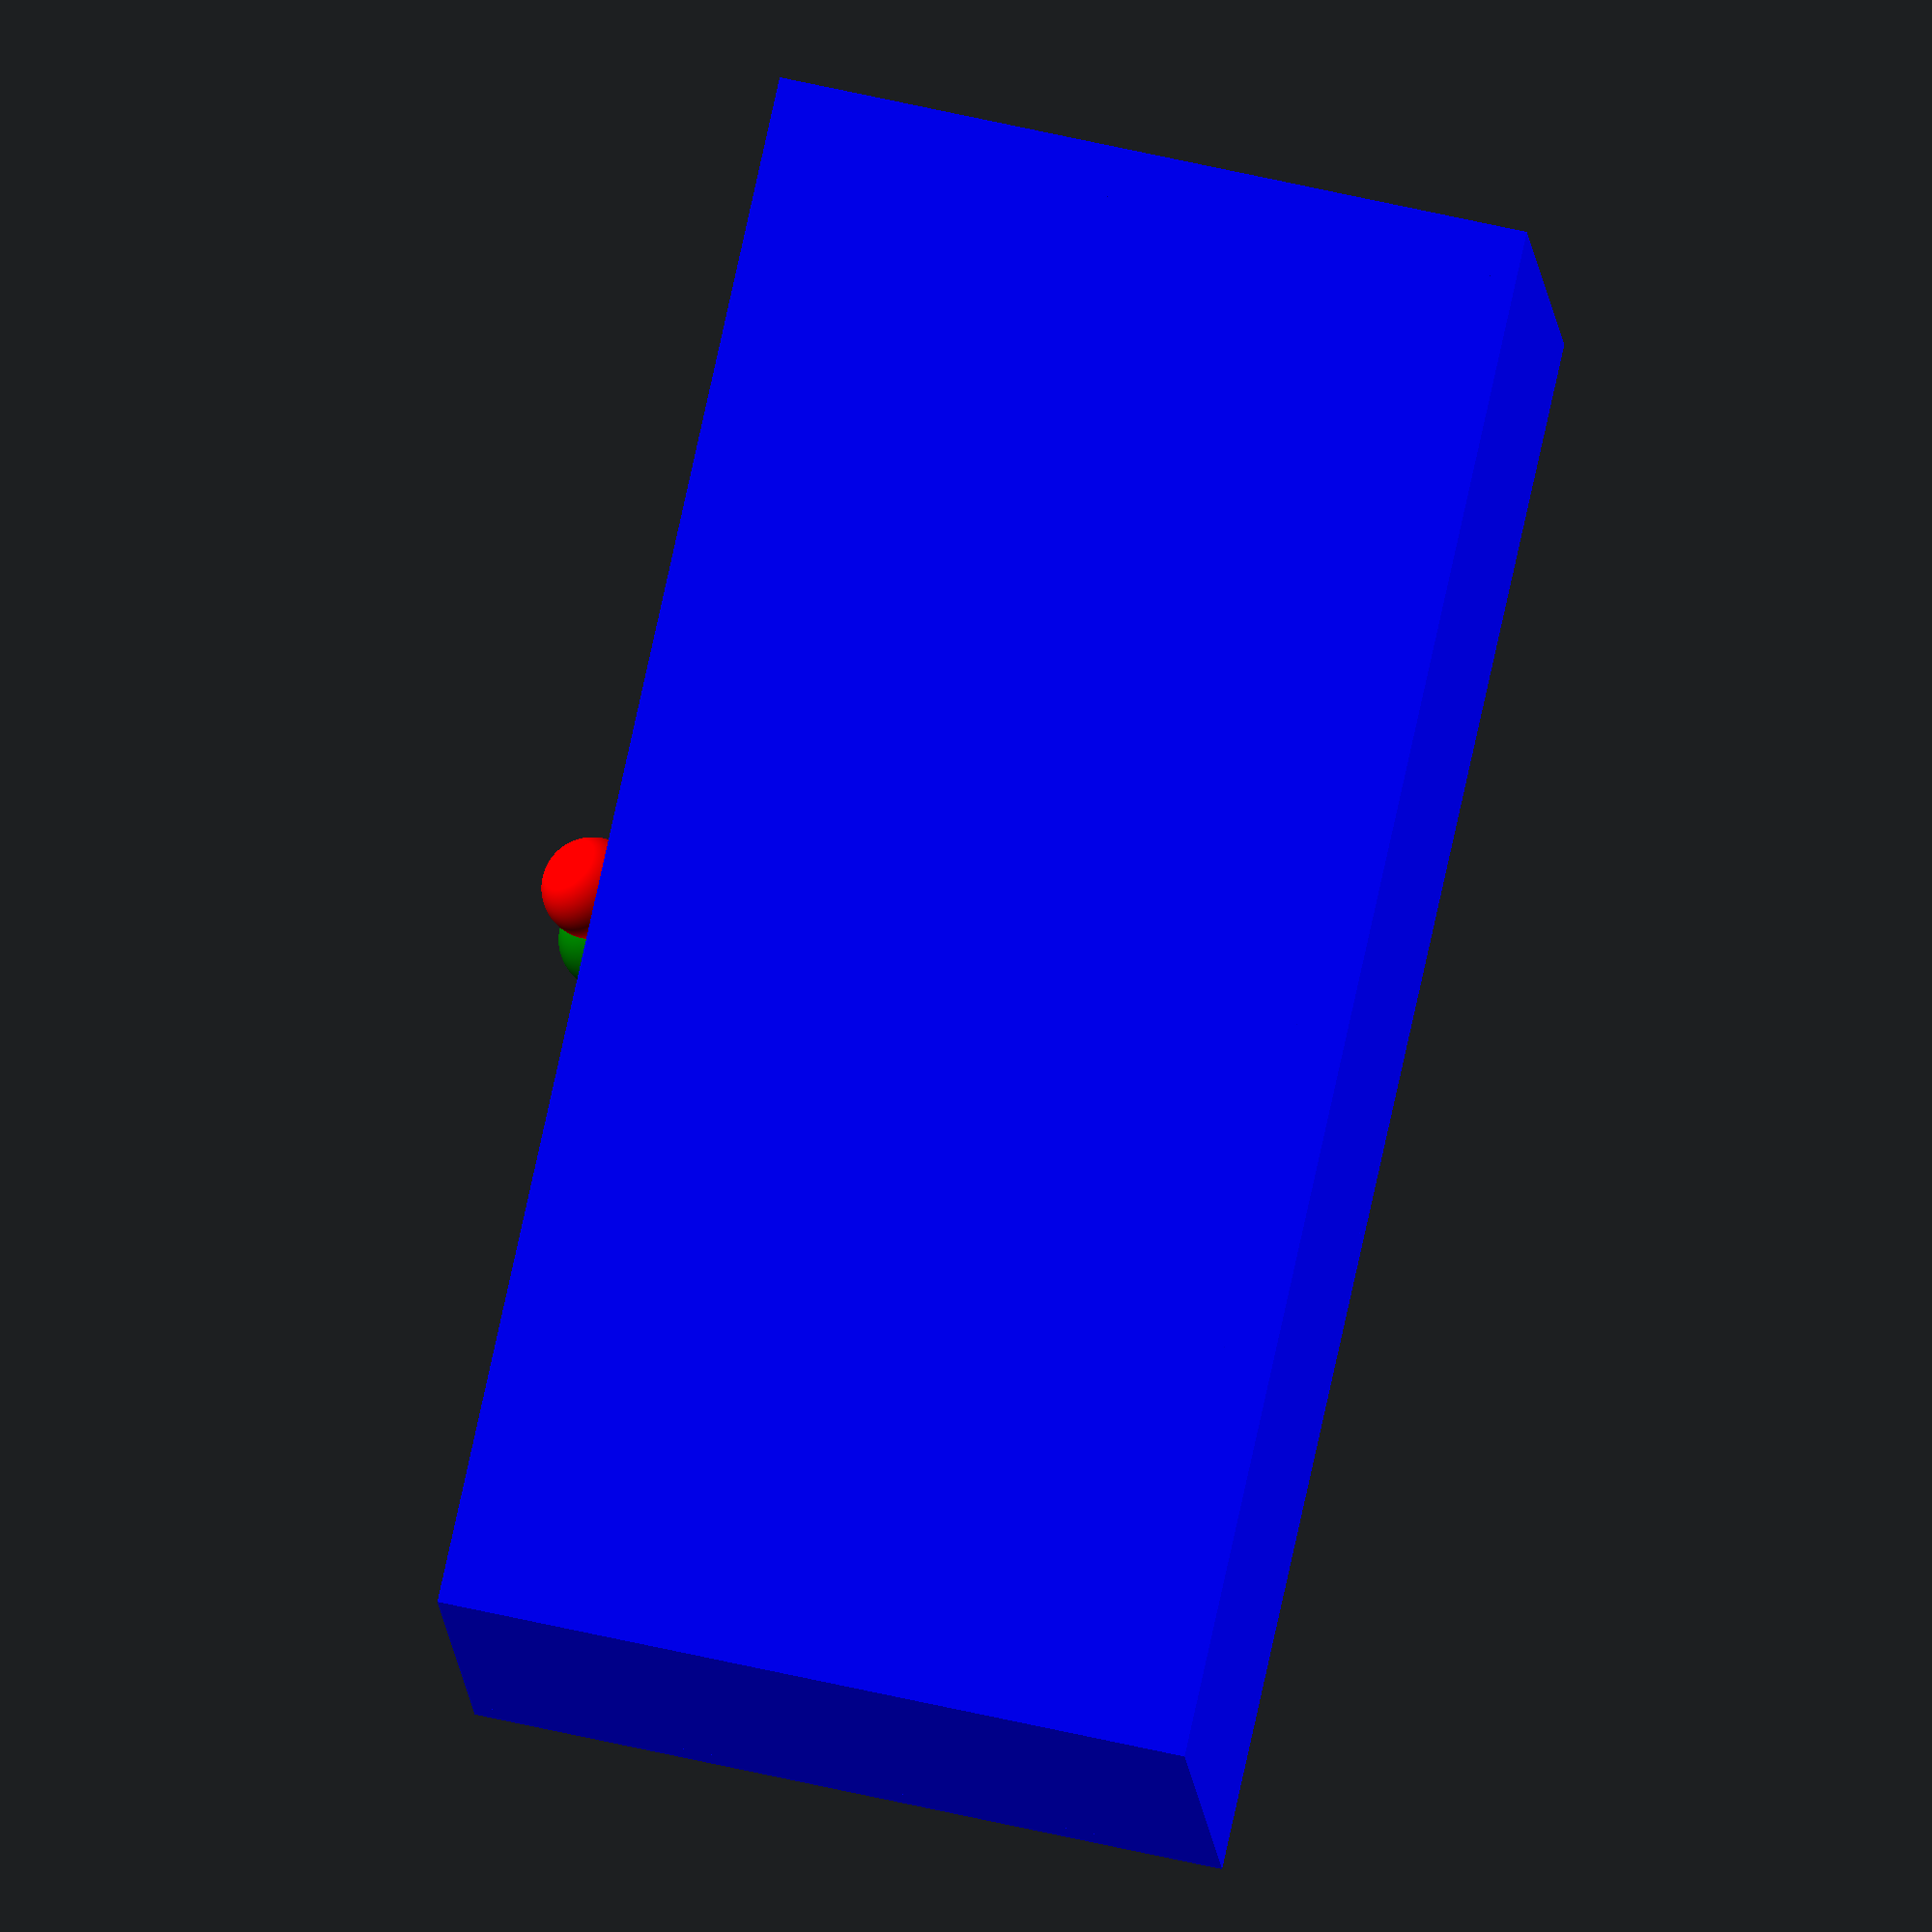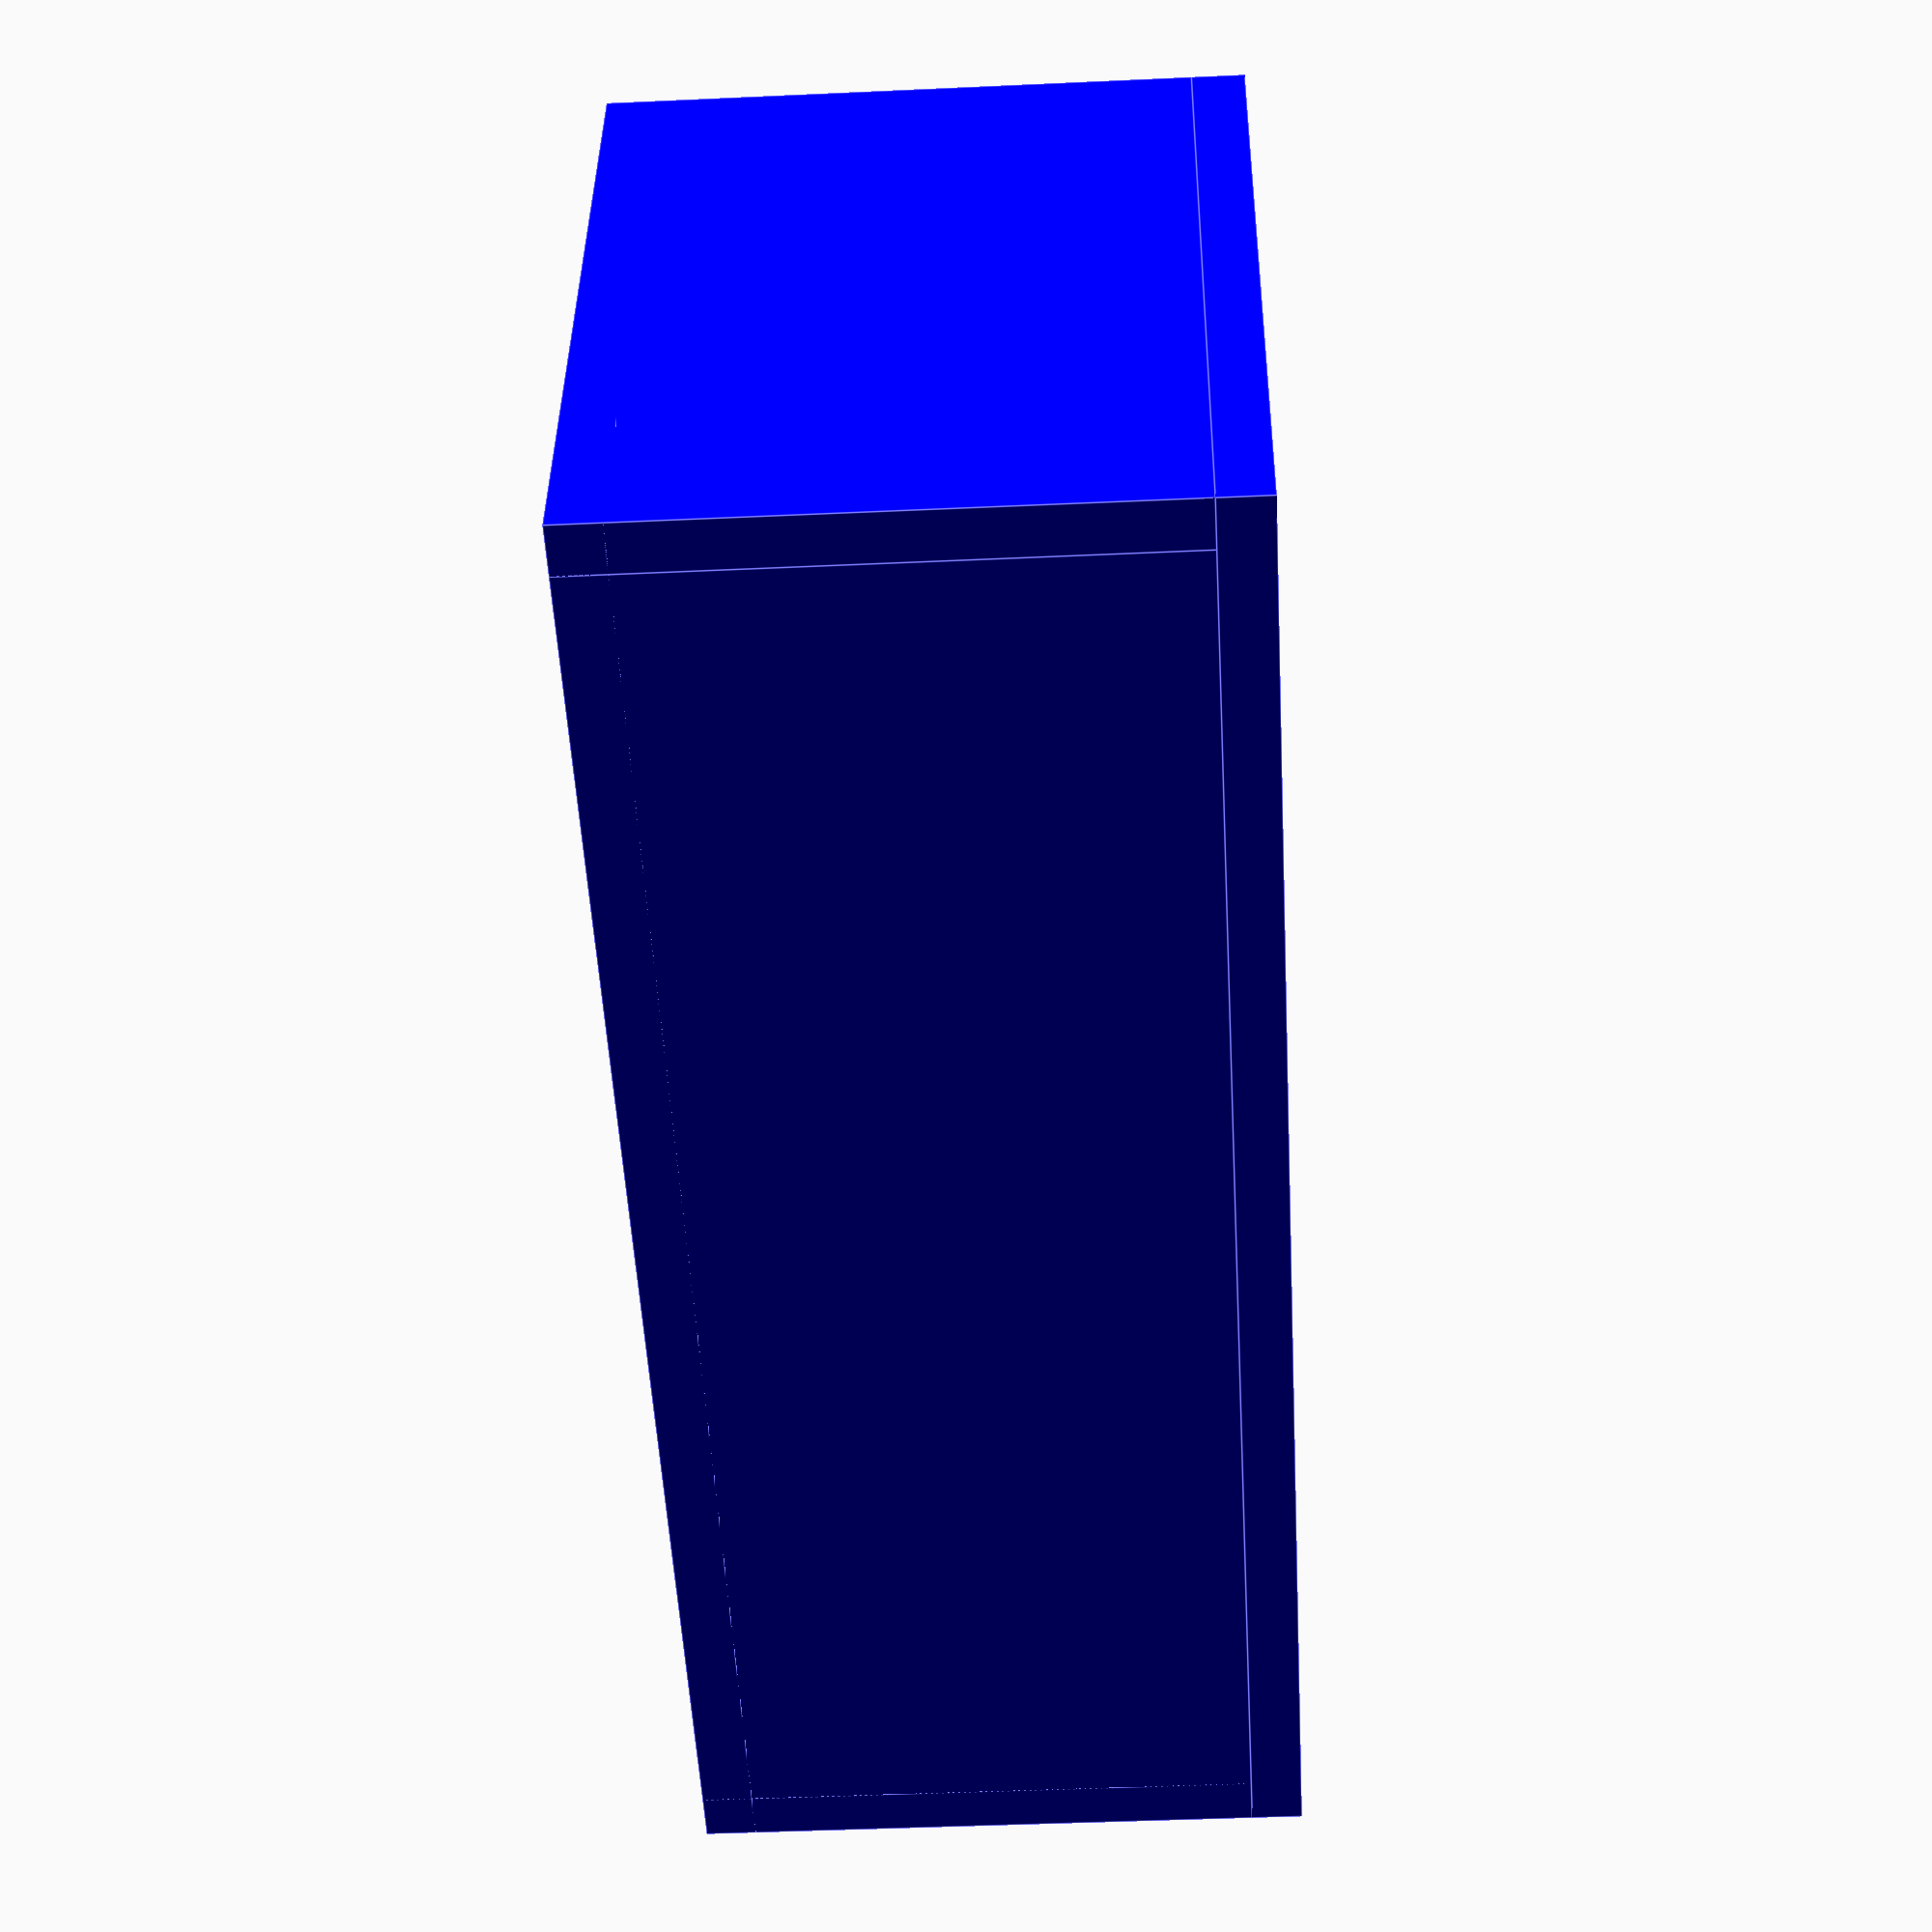
<openscad>


union() {
	color(c = "blue") {
		union() {
			cube(size = [1, 15, 11]);
			translate(v = [30, 0, 0]) {
				cube(size = [1, 15, 11]);
			}
			cube(size = [31, 15, 1]);
			translate(v = [0, 0, 11]) {
				cube(size = [31, 15, 1]);
			}
			translate(v = [0, 14, 0]) {
				cube(size = [30, 1, 11]);
			}
		}
	}
	color(c = "red") {
		translate(v = [0, 0, 1]) {
			translate(v = [1, 0, 0]) {
				union() {
					cube(size = [1, 14, 4]);
					translate(v = [28, 0, 0]) {
						cube(size = [1, 14, 4]);
					}
					cube(size = [28, 14, 1]);
					cube(size = [28, 1, 4]);
					translate(v = [0, 13, 0]) {
						cube(size = [28, 1, 4]);
					}
					translate(v = [0, 0, 2.0000000000]) {
						translate(v = [14, 0, 0]) {
							translate(v = [0, -0.4000000000, 0]) {
								difference() {
									sphere($fn = 1000, r = 1);
									translate(v = [0, 3, 0]) {
										cube(size = 6);
									}
								}
							}
						}
					}
				}
			}
		}
	}
	color(c = "green") {
		translate(v = [1, 0, 0]) {
			translate(v = [0, 0, 6.5000000000]) {
				union() {
					cube(size = [1, 14, 4]);
					translate(v = [28, 0, 0]) {
						cube(size = [1, 14, 4]);
					}
					cube(size = [28, 14, 1]);
					cube(size = [28, 1, 4]);
					translate(v = [0, 13, 0]) {
						cube(size = [28, 1, 4]);
					}
					translate(v = [0, 0, 2.0000000000]) {
						translate(v = [14, 0, 0]) {
							translate(v = [0, -0.4000000000, 0]) {
								difference() {
									sphere($fn = 1000, r = 1);
									translate(v = [0, 3, 0]) {
										cube(size = 6);
									}
								}
							}
						}
					}
				}
			}
		}
	}
	color(c = "blue") {
		translate(v = [0.5000000000, 0, 0]) {
			translate(v = [0, 0, 5.0000000000]) {
				cube(size = [30, 1, 1.5000000000]);
			}
		}
	}
}
/***********************************************
*********      SolidPython code:      **********
************************************************
 
from . import big_box
from . import drawers
from . import dimensions

import solid
from solid import utils

def assembly():
    box = big_box.assembly()
    box = utils.color('blue')(box)
    bottom_drawer = utils.up(1)(utils.right(1)(drawers.assembly()))
    bottom_drawer = utils.color('red')(bottom_drawer)
    top_drawer = utils.right(1)(utils.up((dimensions.box_x/4)-1)(drawers.assembly()))
    top_drawer = utils.color('green')(top_drawer)
    middle_spacer = solid.cube([dimensions.box_x, 1, 1.5])
    middle_spacer = utils.up((dimensions.box_z/2)-0.5)(middle_spacer)
    middle_spacer = utils.right(0.5)(middle_spacer)
    middle_spacer = utils.color('blue')(middle_spacer)
    monitor_stand = box + bottom_drawer + top_drawer + middle_spacer
    return monitor_stand

if __name__ == "__main__":
    monitor_stand = assembly()
    solid.scad_render_to_file(monitor_stand, 'assembly.scad')
 
 
************************************************/

</openscad>
<views>
elev=190.6 azim=77.5 roll=356.5 proj=o view=solid
elev=221.6 azim=11.4 roll=266.8 proj=p view=edges
</views>
